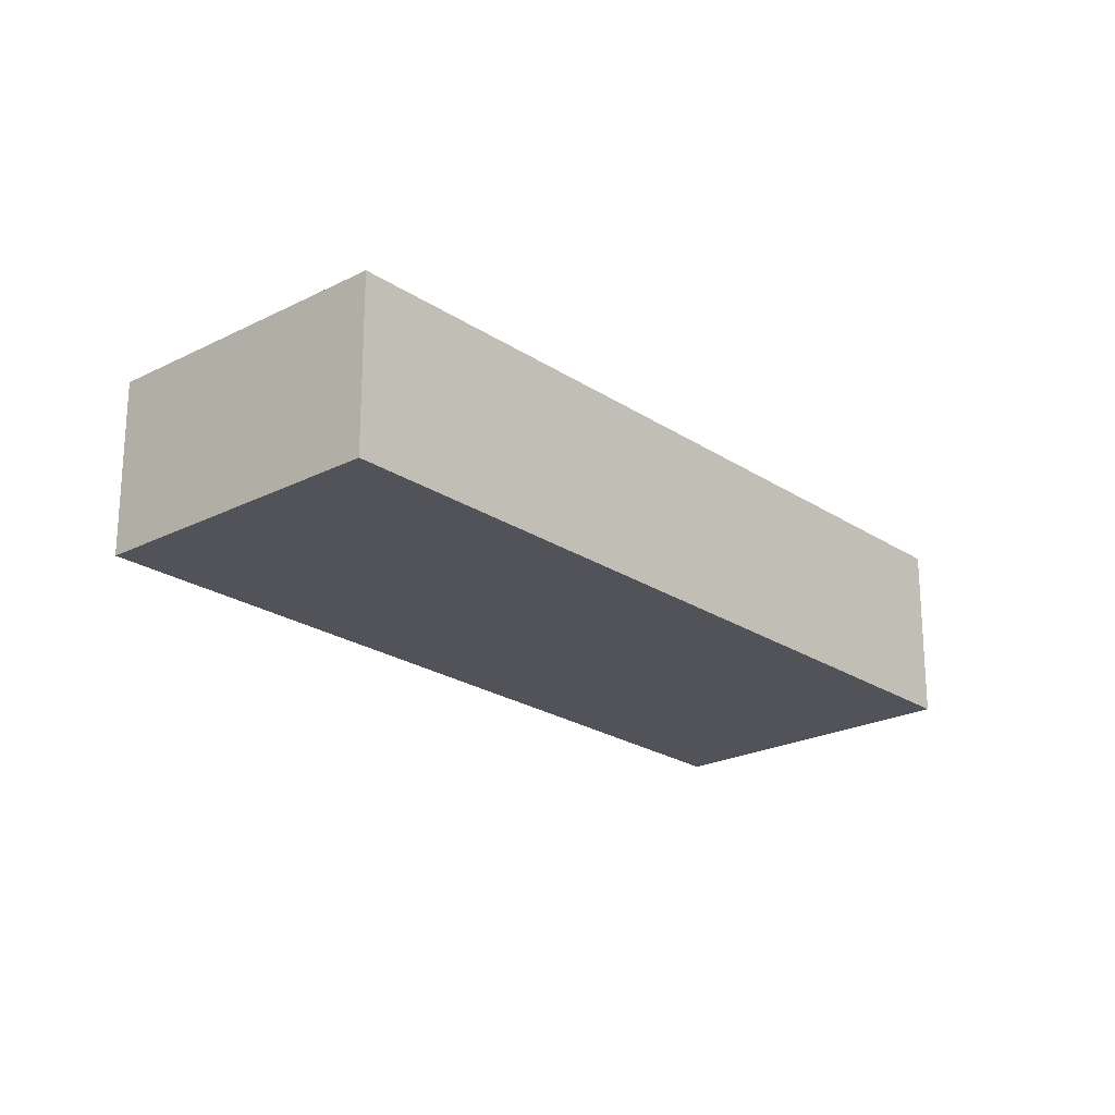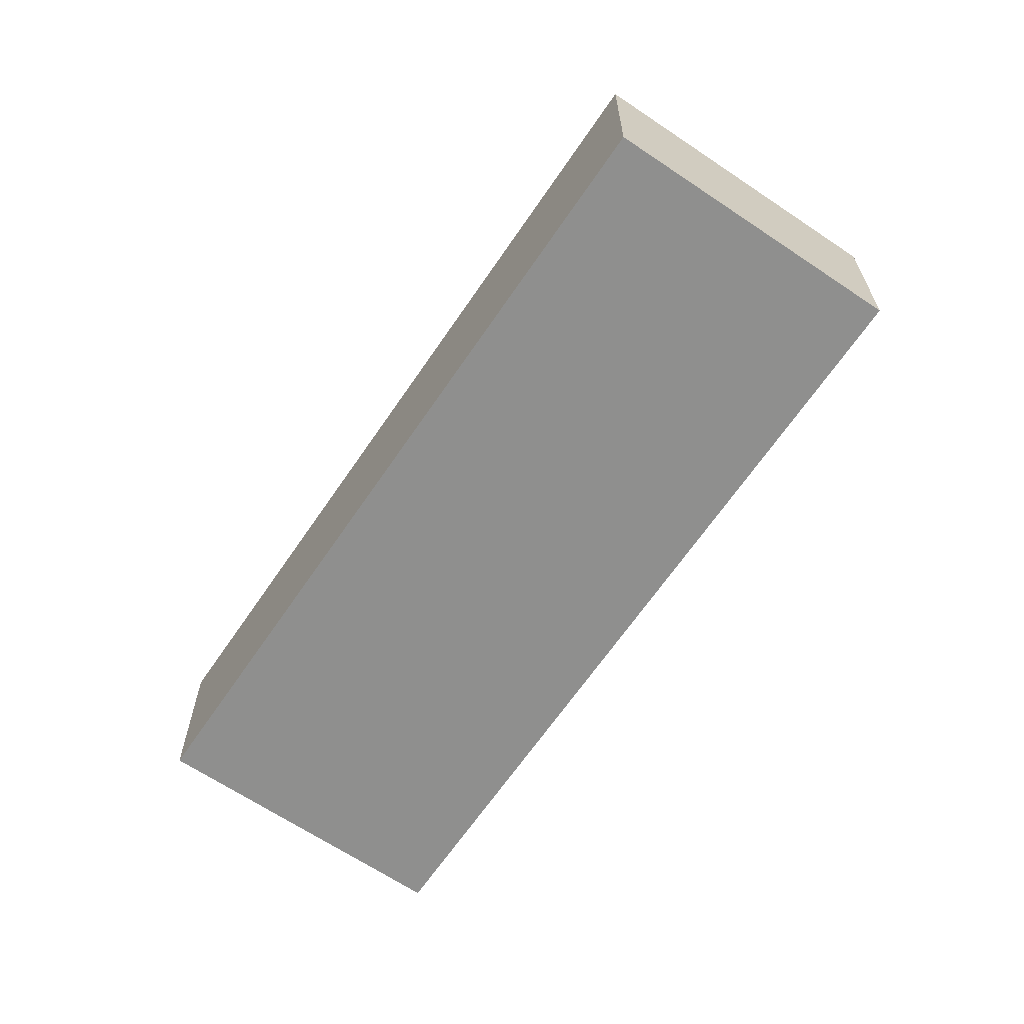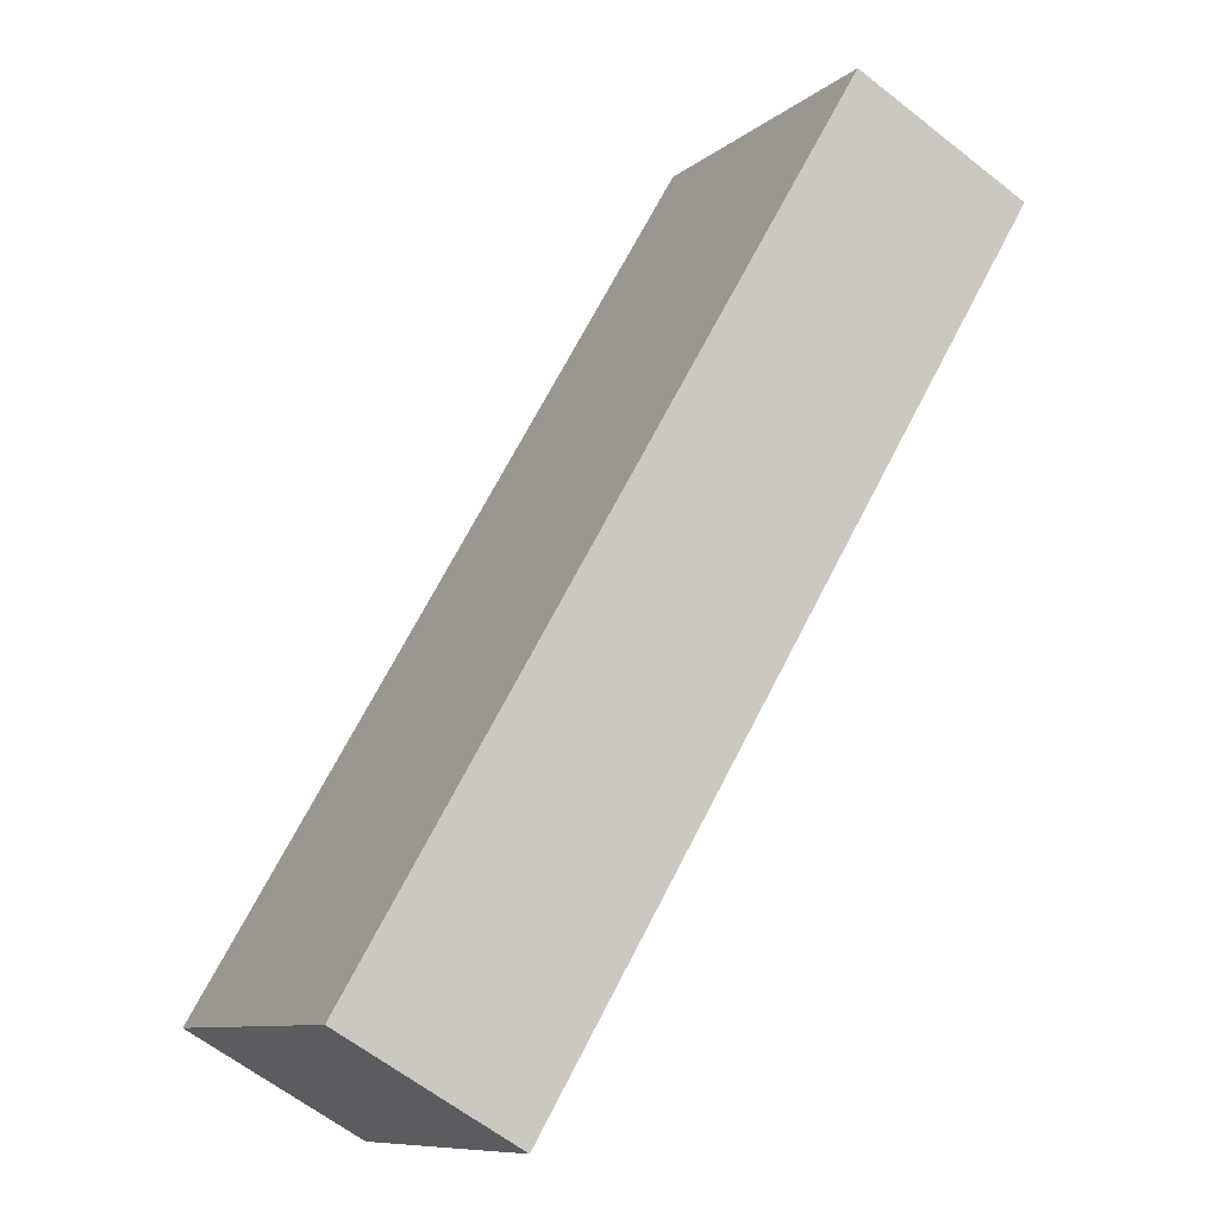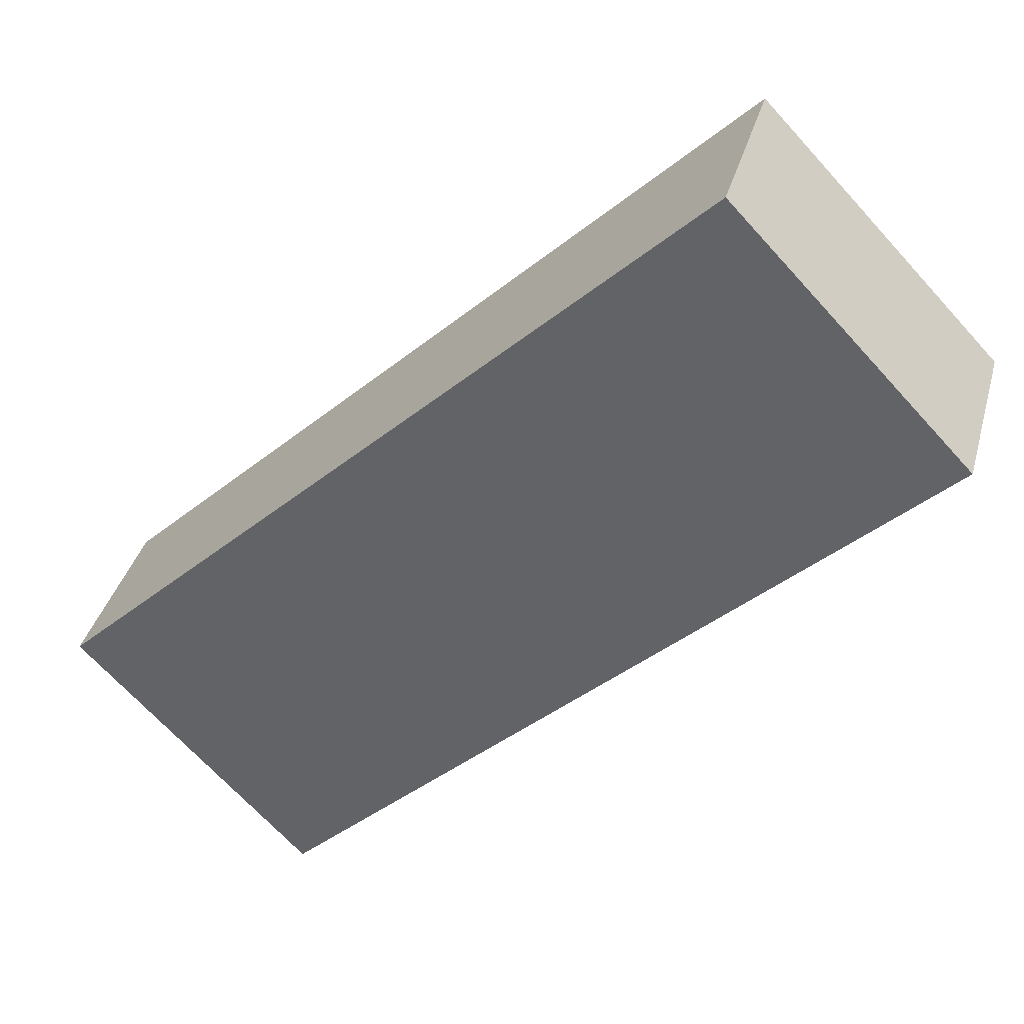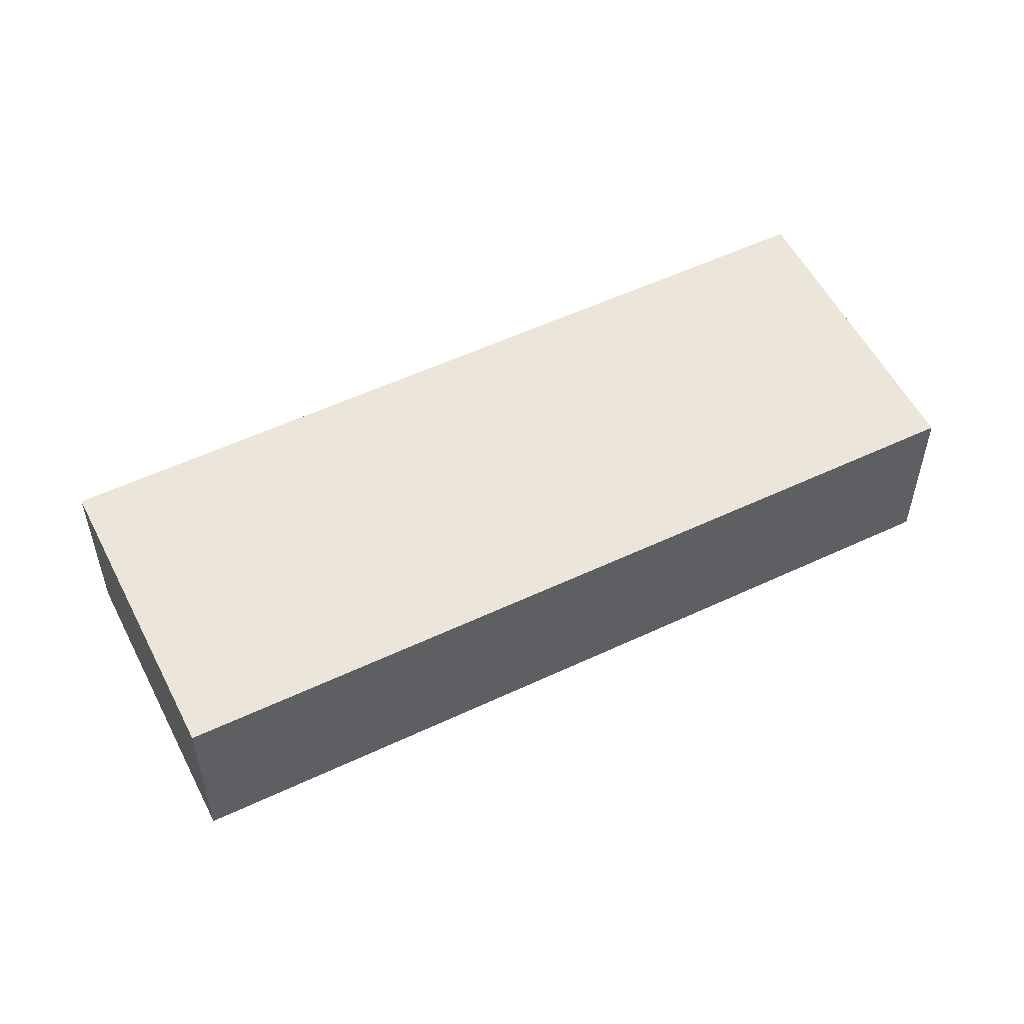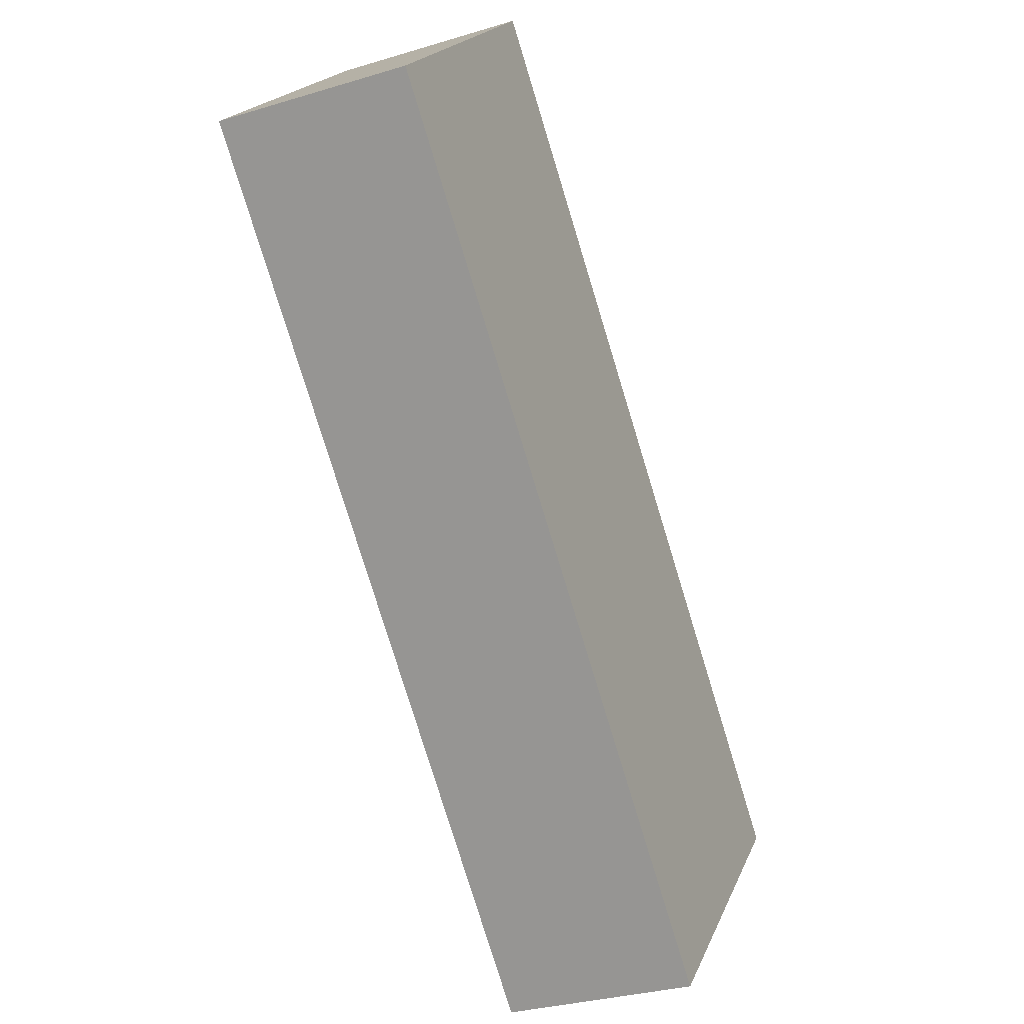
<metadata>
{"format":"obj","ext":"obj","renderer":"f3d","projection":"perspective","resolution":1024,"background":"white","views":[{"elev":-22.6,"azim":175.2,"up":"+Z"},{"elev":-65.2,"azim":99.7,"up":"+Z"},{"elev":-61.8,"azim":51.2,"up":"+Y"},{"elev":36.5,"azim":14.9,"up":"+Y"},{"elev":54.6,"azim":17.3,"up":"+Z"},{"elev":-30.5,"azim":113.8,"up":"+Y"}]}
</metadata>
<code>
g default
v -1.5 3.533 0.3
v -1.85 3.197 0.3
v -1.375 3.403 0.3
v -1.725 3.068 0.3
v -1.375 3.403 0.2
v -1.725 3.068 0.2
v -1.5 3.533 0.2
v -1.85 3.197 0.2
g pCube120
f 1 2 4 3
f 3 4 6 5
f 5 6 8 7
f 7 8 2 1
f 2 8 6 4
f 7 1 3 5

</code>
